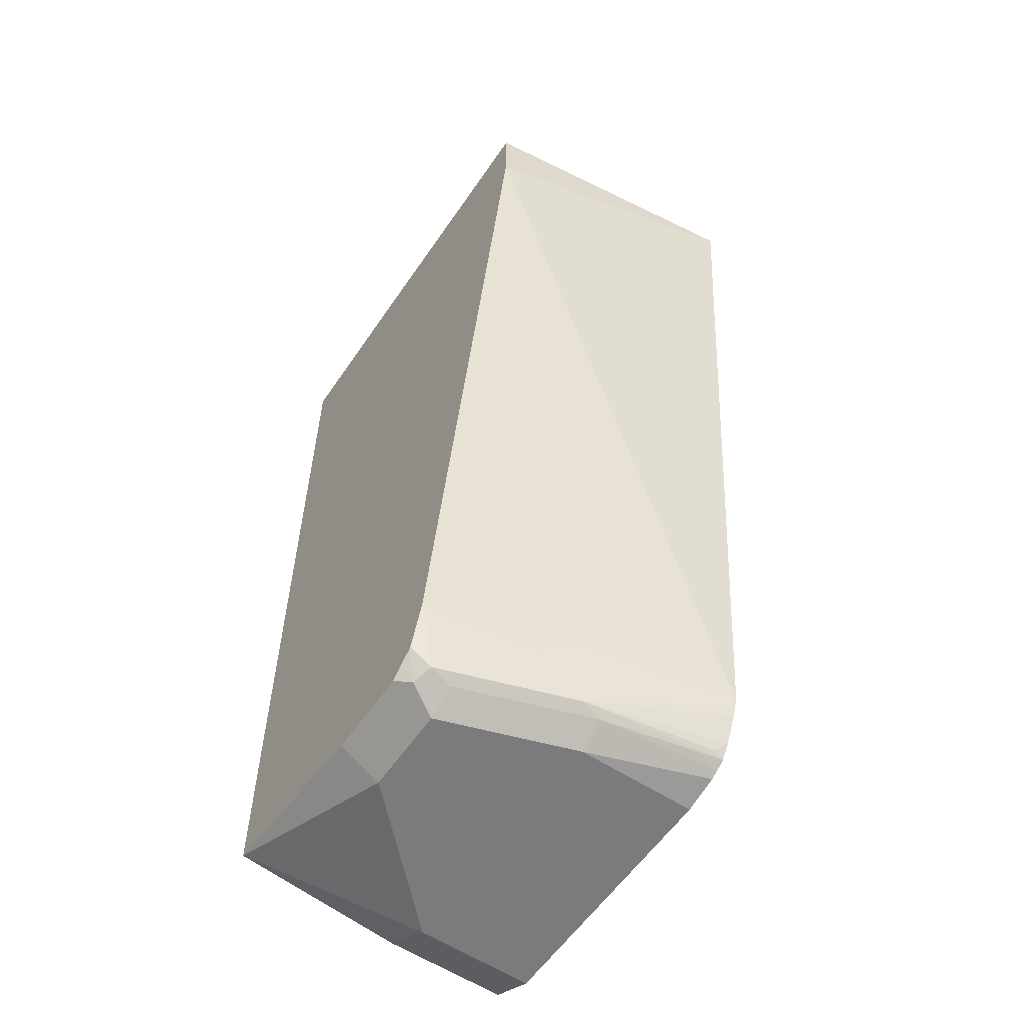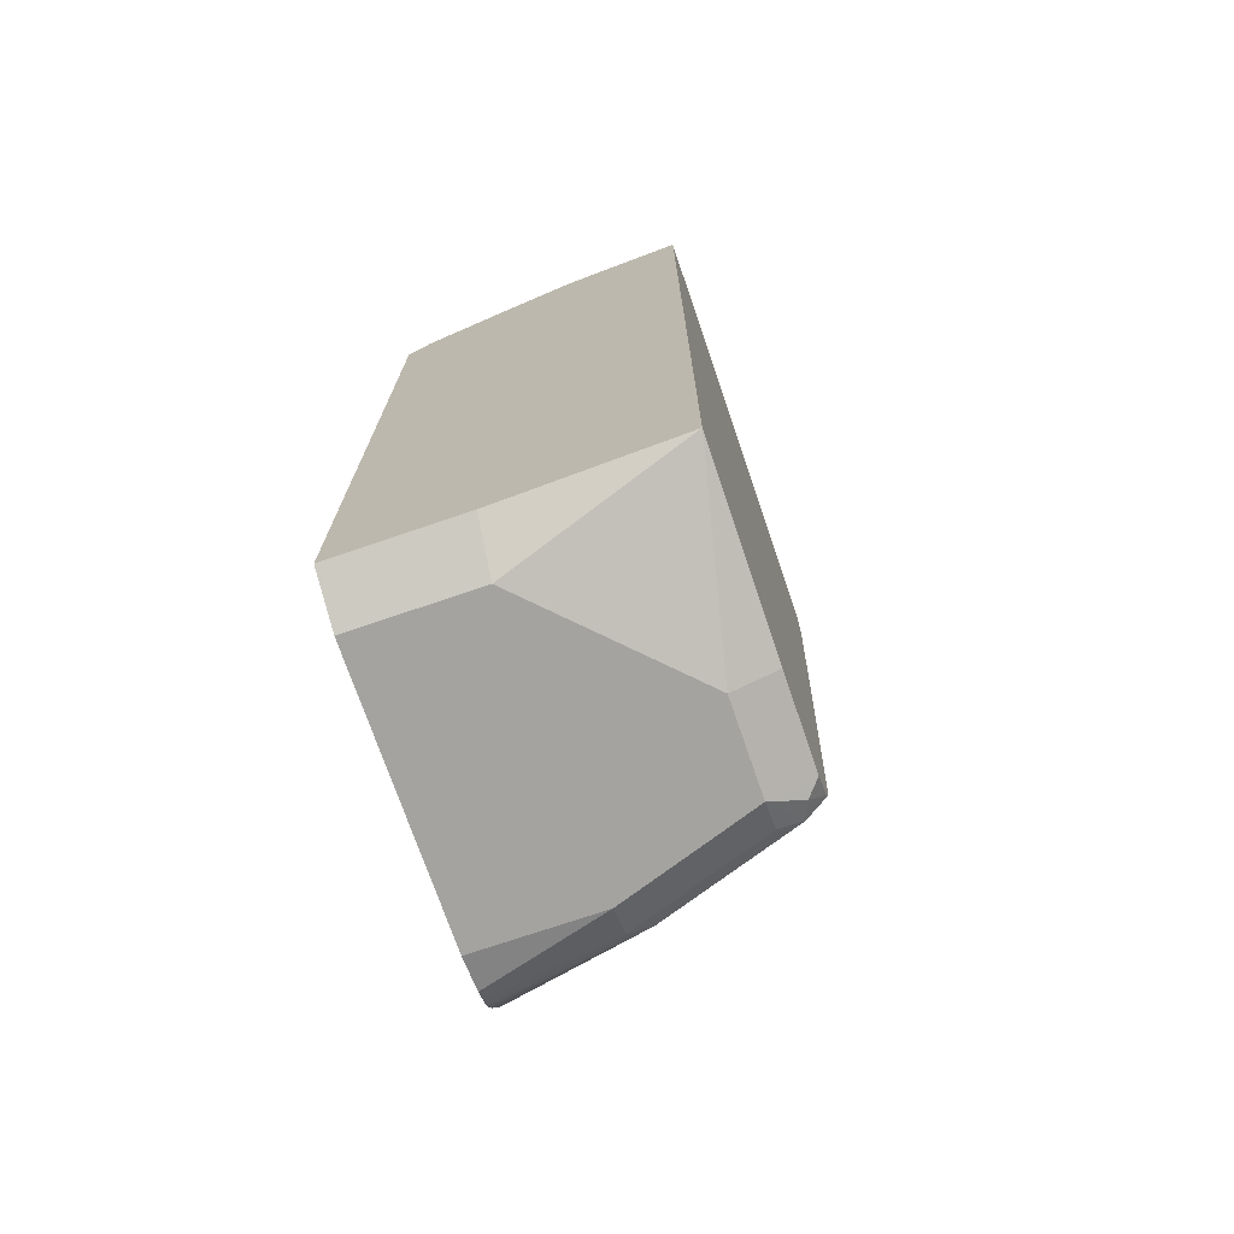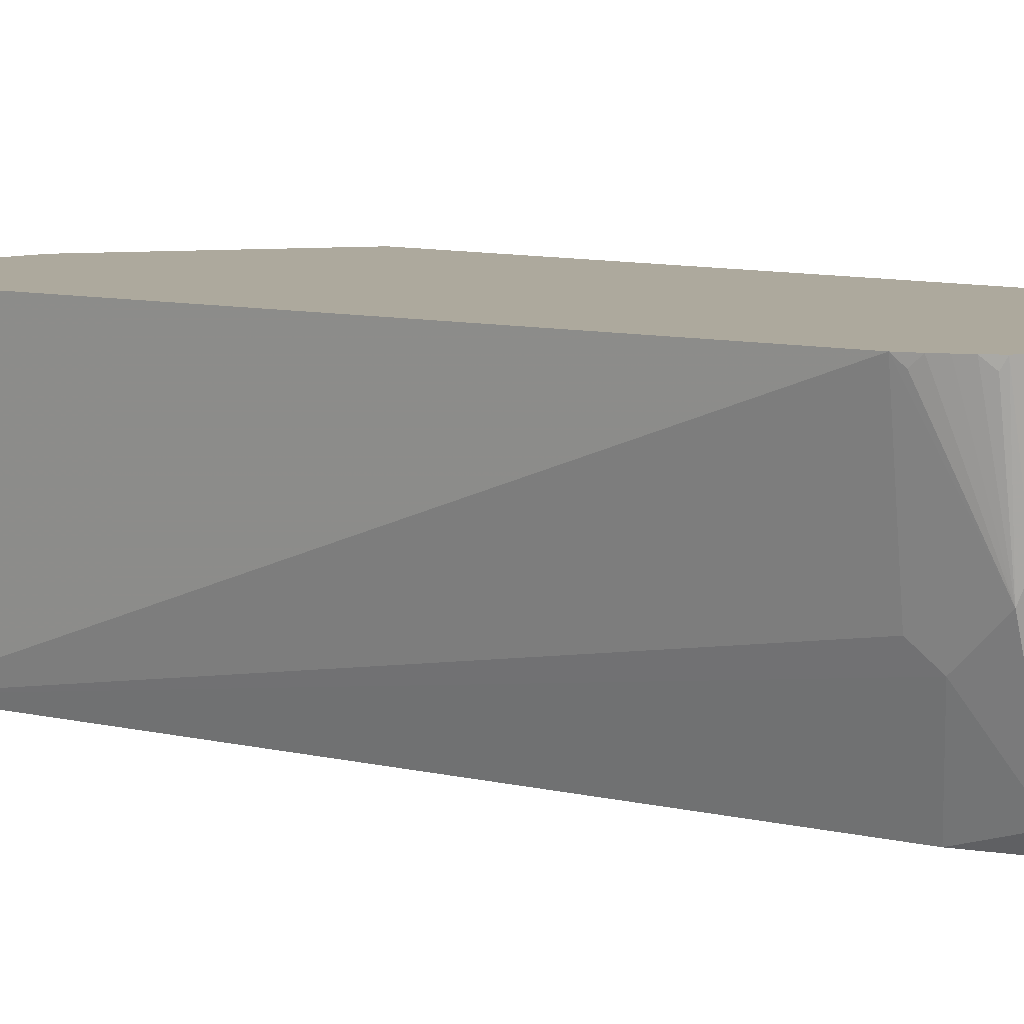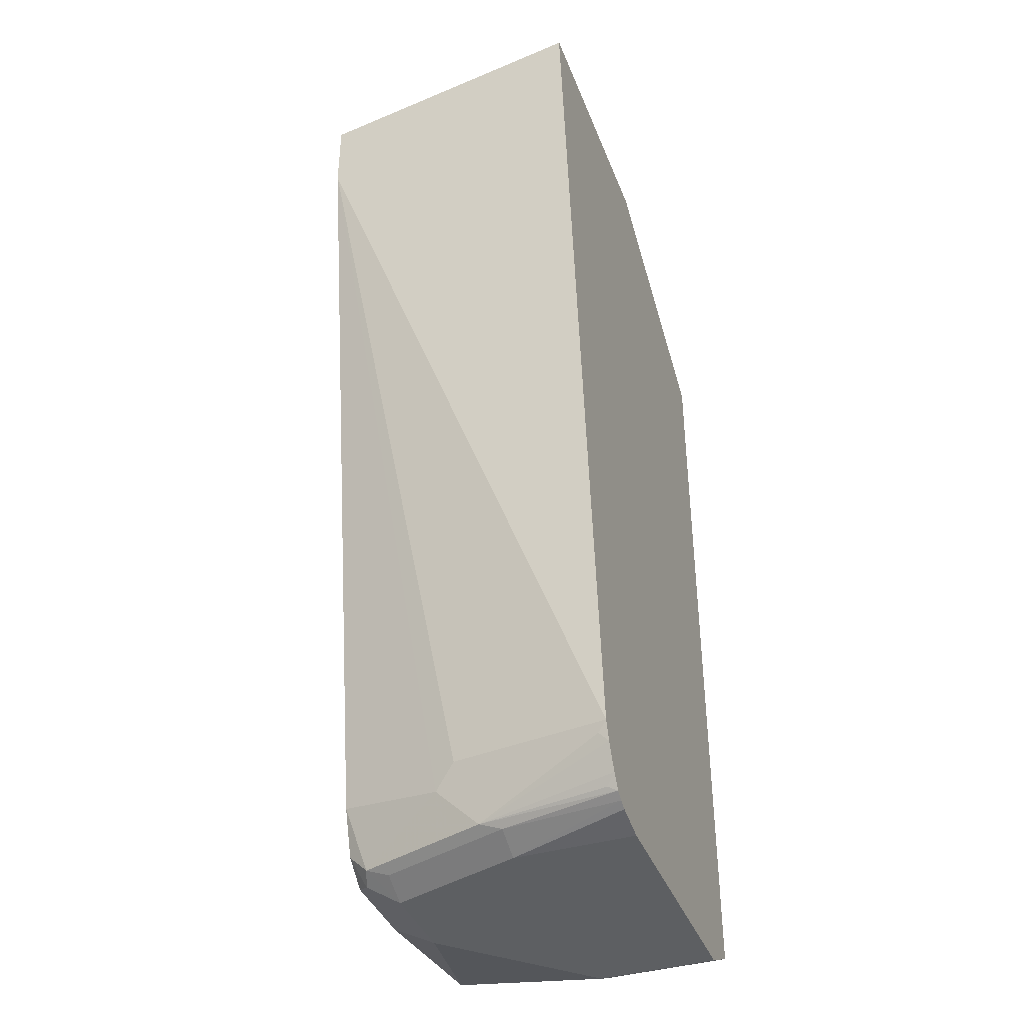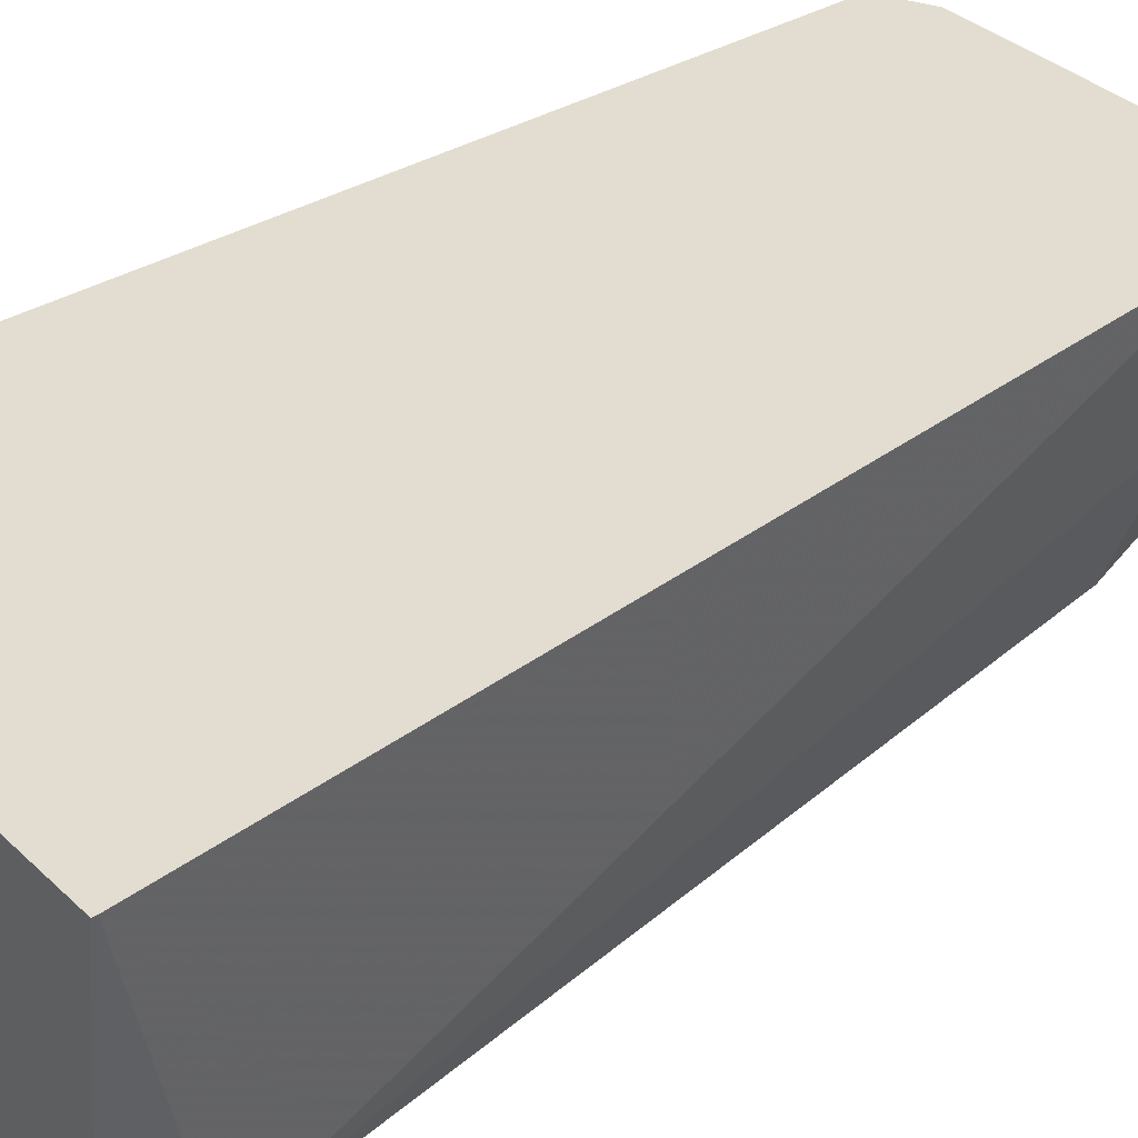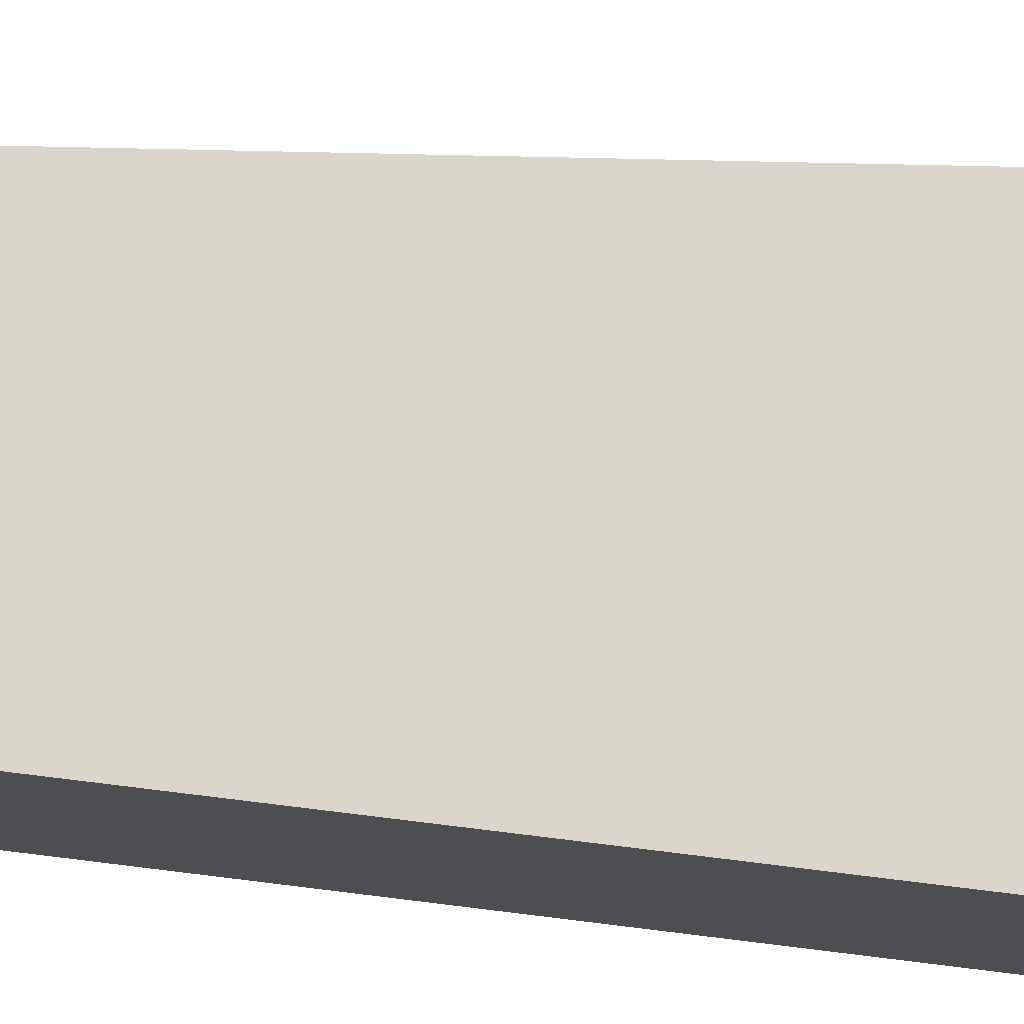
<metadata>
{"format":"obj","ext":"obj","renderer":"f3d","projection":"perspective","resolution":1024,"background":"white","views":[{"elev":-58.4,"azim":55.9,"up":"+Z"},{"elev":-72.8,"azim":-71.1,"up":"+Z"},{"elev":8.8,"azim":131.2,"up":"+Y"},{"elev":-39.6,"azim":110.1,"up":"+Z"},{"elev":35.1,"azim":51.0,"up":"+Y"},{"elev":73.7,"azim":-83.0,"up":"+Y"}]}
</metadata>
<code>
v 0.3132 0.2511 0.03557
v 0.2963 0.1193 0.03557
v 0.3132 0.2511 0.0338
v 0.1976 0.2511 0.03557
v 0.1699 0.1193 0.03557
v 0.2963 0.1193 -8.9e-06
v 0.2737 0.2511 -0.3613
v 0.09653 0.2041 0.006567
v 0.09653 0.1755 0.02195
v 0.09653 0.1641 0.02579
v 0.09653 0.1193 0.03489
v 0.1699 0.1343 0.03557
v 0.09653 0.2511 -0.02678
v 0.09653 0.2414 -0.0154
v 0.237 0.1193 -0.3555
v 0.2518 0.1679 -0.3654
v 0.2568 0.1778 -0.3555
v 0.2568 0.1975 -0.3753
v 0.2518 0.1876 -0.3852
v 0.2716 0.2469 -0.3654
v 0.2706 0.2511 -0.3696
v 0.09653 0.1193 -0.3753
v 0.09653 0.2511 -0.3841
v 0.2298 0.1193 -0.3761
v 0.2321 0.1284 -0.3852
v 0.2502 0.1975 -0.3885
v 0.2607 0.2511 -0.3873
v 0.2617 0.2469 -0.3852
v 0.2648 0.2511 -0.381
v 0.2677 0.2511 -0.3753
v 0.09653 0.1953 -0.3841
v 0.1185 0.1975 -0.3951
v 0.1778 0.1383 -0.3951
v 0.1786 0.1193 -0.3855
v 0.1185 0.2511 -0.3951
v 0.2289 0.1193 -0.3769
v 0.2239 0.1251 -0.3885
v 0.2173 0.1383 -0.3951
v 0.2304 0.1383 -0.3885
v 0.237 0.1975 -0.3951
v 0.2566 0.2511 -0.3896
v 0.2181 0.1193 -0.3855
v 0.237 0.2511 -0.3951
v 0.2528 0.2511 -0.3915
f 19 28 29
f 19 29 30
f 19 30 21
f 8 22 11
f 22 31 32
f 19 27 28
f 22 32 33
f 19 21 20
f 19 26 27
f 8 11 10
f 19 25 39
f 16 19 18
f 16 25 19
f 15 25 16
f 15 24 25
f 8 10 9
f 22 33 34
f 19 39 26
f 23 35 32
f 40 43 44
f 24 36 37
f 8 31 22
f 40 44 41
f 38 40 39
f 37 42 38
f 36 42 37
f 33 42 34
f 33 38 42
f 32 38 33
f 23 32 31
f 32 40 38
f 32 35 43
f 27 29 28
f 26 41 27
f 26 40 41
f 26 39 40
f 25 38 39
f 25 37 38
f 24 37 25
f 32 43 40
f 8 13 23
f 8 23 31
f 7 20 21
f 2 5 11
f 1 5 2
f 1 12 5
f 1 4 12
f 1 13 4
f 1 23 13
f 1 35 23
f 1 43 35
f 2 11 22
f 1 44 43
f 1 27 41
f 1 29 27
f 1 30 29
f 1 21 30
f 1 7 21
f 1 3 7
f 1 2 6
f 8 14 13
f 1 41 44
f 2 22 34
f 1 6 3
f 2 42 36
f 7 19 20
f 7 18 19
f 7 16 18
f 7 17 16
f 6 17 7
f 2 34 42
f 6 15 16
f 5 12 11
f 4 14 8
f 6 16 17
f 4 11 12
f 4 10 11
f 4 9 10
f 4 8 9
f 3 6 7
f 2 15 6
f 2 24 15
f 2 36 24
f 4 13 14

</code>
